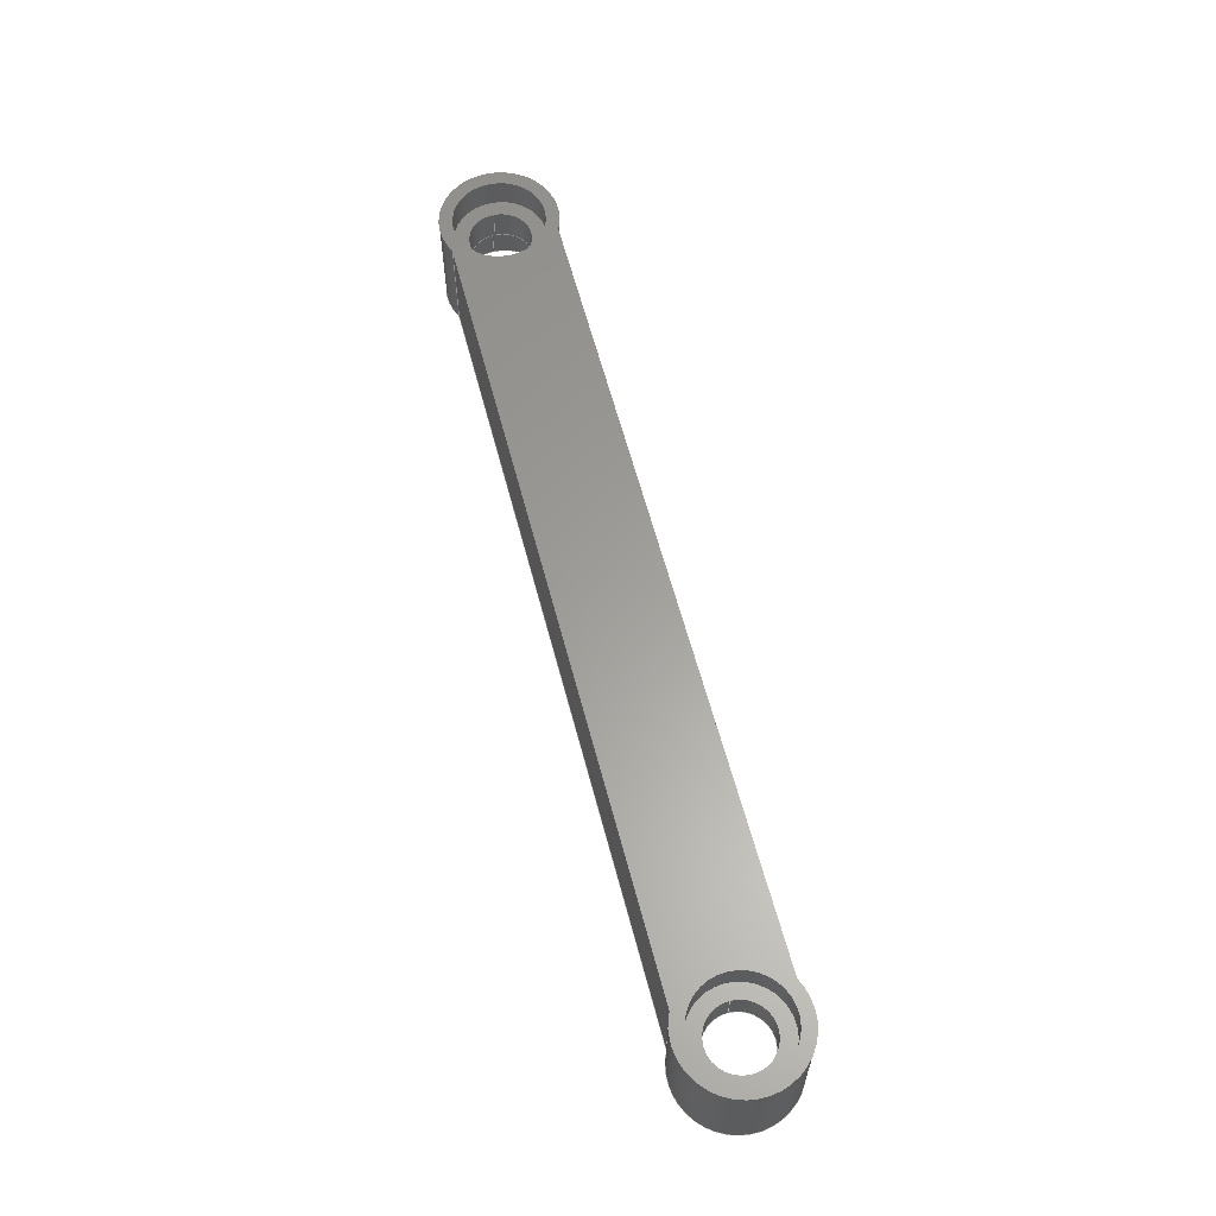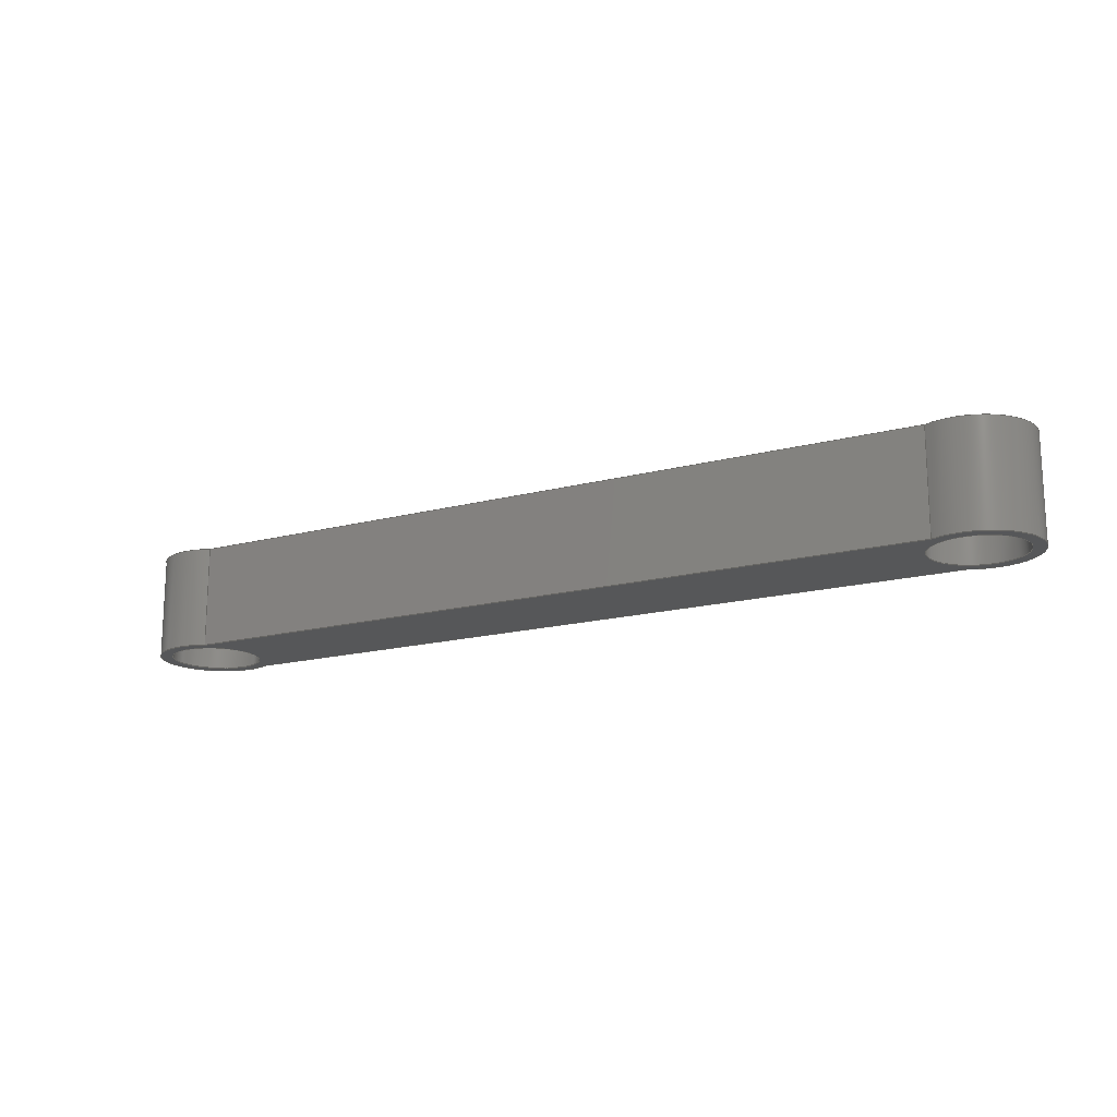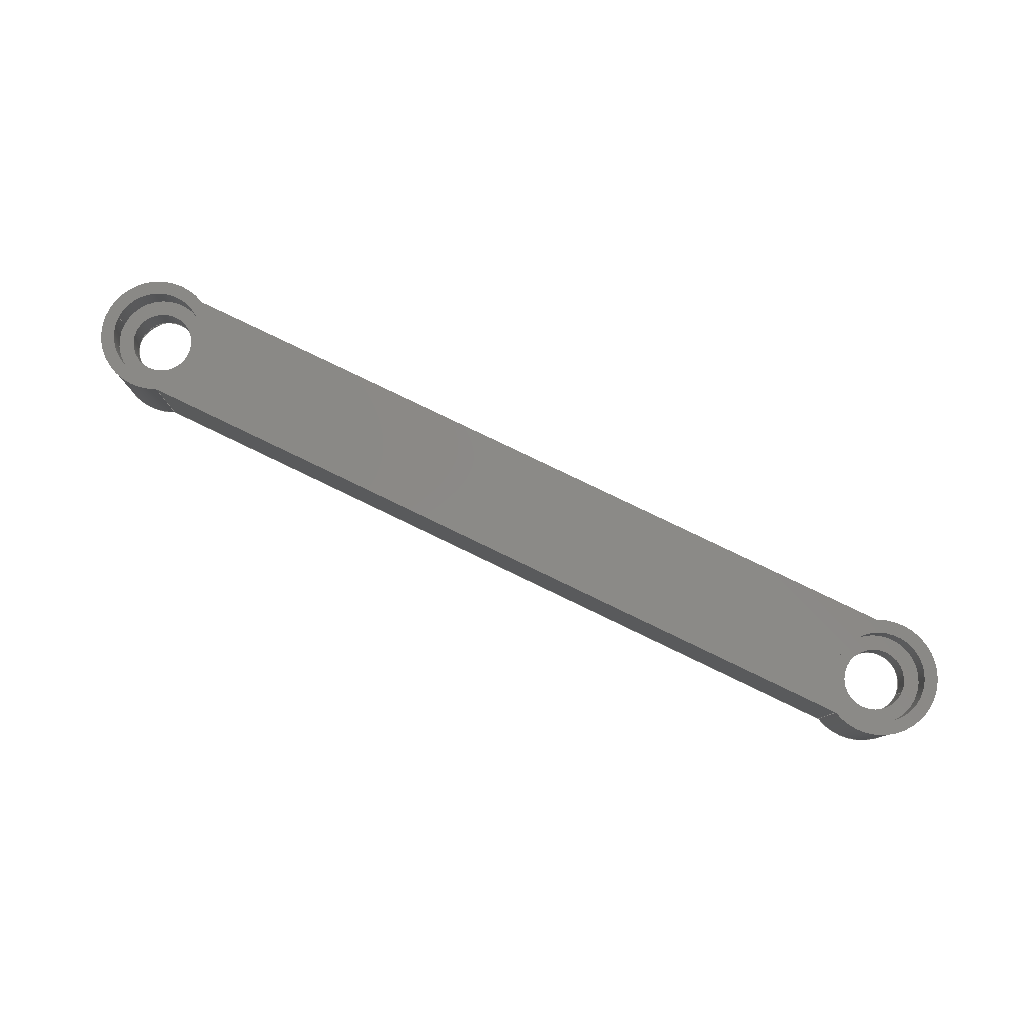
<metadata>
{"format":"iges","ext":"iges","renderer":"f3d","projection":"perspective","resolution":1024,"background":"white","views":[{"elev":61.0,"azim":75.3,"up":"+Z"},{"elev":-16.7,"azim":-151.6,"up":"+Z"},{"elev":79.7,"azim":-154.3,"up":"+Z"}]}
</metadata>
<code>

,,7HARM.ipt,27HNo Iges File Name specified,22HAutodesk Inventor 2013,
37HAutoDesk Inventor Iges Exporter R2013,32,38,6,99,15,7HARM.ipt,1D0,
2,2HMM,1,0.08D0,15H2.013e+07,0.01D0,1e+04D0,8Hemployee,,11,0,,;
     406       1       0       0       1       0       0       000000000
     406       0       0       1       3                               0
     120       2       0       0       0       0       0       000010000
     120       0       0       1       0                               0
     110       3       0       0       0       0       0       000010000
     110       0       0       1       0                               0
     110       4       0       0       0       0       0       001010000
     110       0       0       1       0                               0
     504       5       0       0       0       0       0       000010001
     504       0       0       6       1                               0
     502      11       0       0       0       0       0       000010000
     502       0       0      13       1                               0
     100      24       0       0       0       0      15       000010000
     100       0       0       2       0                               0
     124      26       0       0       0       0       0       000000000
     124       0       0       2       0                               0
     508      28       0       0       0       0       0       000010000
     508       0       0       1       1                               0
     100      29       0       0       0       0      21       000010000
     100       0       0       2       0                               0
     124      31       0       0       0       0       0       000000000
     124       0       0       2       0                               0
     508      33       0       0       0       0       0       000010000
     508       0       0       1       1                               0
     510      34       0       0       0       0       0       000010000
     510       0       5       1       1                               0
     120      35       0       0       0       0       0       000010000
     120       0       0       1       0                               0
     110      36       0       0       0       0       0       000010000
     110       0       0       1       0                               0
     110      37       0       0       0       0       0       001010000
     110       0       0       1       0                               0
     100      38       0       0       0       0      35       000010000
     100       0       0       2       0                               0
     124      40       0       0       0       0       0       000000000
     124       0       0       2       0                               0
     508      42       0       0       0       0       0       000010000
     508       0       0       1       1                               0
     508      43       0       0       0       0       0       000010000
     508       0       0       1       1                               0
     510      44       0       0       0       0       0       000010000
     510       0       5       1       1                               0
     120      45       0       0       0       0       0       000010000
     120       0       0       1       0                               0
     110      46       0       0       0       0       0       000010000
     110       0       0       1       0                               0
     110      47       0       0       0       0       0       001010000
     110       0       0       1       0                               0
     100      48       0       0       0       0      51       000010000
     100       0       0       2       0                               0
     124      50       0       0       0       0       0       000000000
     124       0       0       2       0                               0
     508      52       0       0       0       0       0       000010000
     508       0       0       1       1                               0
     100      53       0       0       0       0      57       000010000
     100       0       0       2       0                               0
     124      55       0       0       0       0       0       000000000
     124       0       0       2       0                               0
     508      57       0       0       0       0       0       000010000
     508       0       0       1       1                               0
     510      58       0       0       0       0       0       000010000
     510       0       5       1       1                               0
     120      59       0       0       0       0       0       000010000
     120       0       0       1       0                               0
     110      60       0       0       0       0       0       000010000
     110       0       0       1       0                               0
     110      61       0       0       0       0       0       001010000
     110       0       0       1       0                               0
     100      62       0       0       0       0      71       000010000
     100       0       0       2       0                               0
     124      64       0       0       0       0       0       000000000
     124       0       0       2       0                               0
     508      66       0       0       0       0       0       000010000
     508       0       0       1       1                               0
     508      67       0       0       0       0       0       000010000
     508       0       0       1       1                               0
     510      68       0       0       0       0       0       000010000
     510       0       5       1       1                               0
     120      69       0       0       0       0       0       000010000
     120       0       0       1       0                               0
     110      70       0       0       0       0       0       000010000
     110       0       0       1       0                               0
     110      71       0       0       0       0       0       001010000
     110       0       0       1       0                               0
     508      72       0       0       0       0       0       000010000
     508       0       0       1       1                               0
     100      73       0       0       0       0      89       000010000
     100       0       0       2       0                               0
     124      75       0       0       0       0       0       000000000
     124       0       0       2       0                               0
     508      77       0       0       0       0       0       000010000
     508       0       0       1       1                               0
     510      78       0       0       0       0       0       000010000
     510       0       5       1       1                               0
     120      79       0       0       0       0       0       000010000
     120       0       0       1       0                               0
     110      80       0       0       0       0       0       000010000
     110       0       0       1       0                               0
     110      81       0       0       0       0       0       001010000
     110       0       0       1       0                               0
     508      82       0       0       0       0       0       000010000
     508       0       0       1       1                               0
     100      83       0       0       0       0     105       000010000
     100       0       0       2       0                               0
     124      85       0       0       0       0       0       000000000
     124       0       0       2       0                               0
     508      87       0       0       0       0       0       000010000
     508       0       0       1       1                               0
     510      88       0       0       0       0       0       000010000
     510       0       5       1       1                               0
     120      89       0       0       0       0       0       000010000
     120       0       0       1       0                               0
     110      90       0       0       0       0       0       000010000
     110       0       0       1       0                               0
     110      91       0       0       0       0       0       001010000
     110       0       0       1       0                               0
     100      92       0       0       0       0     119       000010000
     100       0       0       2       0                               0
     124      94       0       0       0       0       0       000000000
     124       0       0       2       0                               0
     508      96       0       0       0       0       0       000010000
     508       0       0       1       1                               0
     100      97       0       0       0       0     125       000010000
     100       0       0       2       0                               0
     124      99       0       0       0       0       0       000000000
     124       0       0       2       0                               0
     508     101       0       0       0       0       0       000010000
     508       0       0       1       1                               0
     510     102       0       0       0       0       0       000010000
     510       0       5       1       1                               0
     116     103       0       0       0       0       0       000010000
     116       0       0       1       0                               0
     123     104       0       0       0       0       0       000010200
     123       0       0       1       0                               0
     190     105       0       0       0       0       0       000010000
     190       0       0       1       1                               0
     123     106       0       0       0       0       0       000010200
     123       0       0       1       0                               0
     508     107       0       0       0       0       0       000010000
     508       0       0       1       1                               0
     508     108       0       0       0       0       0       000010000
     508       0       0       1       1                               0
     510     109       0       0       0       0       0       000010000
     510       0       5       1       1                               0
     120     110       0       0       0       0       0       000010000
     120       0       0       1       0                               0
     110     111       0       0       0       0       0       000010000
     110       0       0       1       0                               0
     110     112       0       0       0       0       0       001010000
     110       0       0       1       0                               0
     100     113       0       0       0       0     153       000010000
     100       0       0       2       0                               0
     124     115       0       0       0       0       0       000000000
     124       0       0       2       0                               0
     508     117       0       0       0       0       0       000010000
     508       0       0       1       1                               0
     100     118       0       0       0       0     159       000010000
     100       0       0       2       0                               0
     124     120       0       0       0       0       0       000000000
     124       0       0       2       0                               0
     508     122       0       0       0       0       0       000010000
     508       0       0       1       1                               0
     510     123       0       0       0       0       0       000010000
     510       0       5       1       1                               0
     116     124       0       0       0       0       0       000010000
     116       0       0       1       0                               0
     123     125       0       0       0       0       0       000010200
     123       0       0       1       0                               0
     190     126       0       0       0       0       0       000010000
     190       0       0       1       1                               0
     123     127       0       0       0       0       0       000010200
     123       0       0       1       0                               0
     508     128       0       0       0       0       0       000010000
     508       0       0       1       1                               0
     508     129       0       0       0       0       0       000010000
     508       0       0       1       1                               0
     510     130       0       0       0       0       0       000010000
     510       0       5       1       1                               0
     116     131       0       0       0       0       0       000010000
     116       0       0       1       0                               0
     123     132       0       0       0       0       0       000010200
     123       0       0       1       0                               0
     190     133       0       0       0       0       0       000010000
     190       0       0       1       1                               0
     123     134       0       0       0       0       0       000010200
     123       0       0       1       0                               0
     110     135       0       0       0       0       0       000010000
     110       0       0       2       0                               0
     110     137       0       0       0       0       0       000010000
     110       0       0       2       0                               0
     110     139       0       0       0       0       0       000010000
     110       0       0       2       0                               0
     110     141       0       0       0       0       0       000010000
     110       0       0       2       0                               0
     508     143       0       0       0       0       0       000010000
     508       0       0       1       1                               0
     510     144       0       0       0       0       0       000010000
     510       0       5       1       1                               0
     116     145       0       0       0       0       0       000010000
     116       0       0       1       0                               0
     123     146       0       0       0       0       0       000010200
     123       0       0       1       0                               0
     192     147       0       0       0       0       0       000010000
     192       0       0       1       1                               0
     123     148       0       0       0       0       0       000010200
     123       0       0       1       0                               0
     100     149       0       0       0       0     209       000010000
     100       0       0       2       0                               0
     124     151       0       0       0       0       0       000000000
     124       0       0       3       0                               0
     100     154       0       0       0       0     213       000010000
     100       0       0       2       0                               0
     124     156       0       0       0       0       0       000000000
     124       0       0       3       0                               0
     110     159       0       0       0       0       0       000010000
     110       0       0       2       0                               0
     508     161       0       0       0       0       0       000010000
     508       0       0       1       1                               0
     510     162       0       0       0       0       0       000010000
     510       0       5       1       1                               0
     116     163       0       0       0       0       0       000010000
     116       0       0       1       0                               0
     123     164       0       0       0       0       0       000010200
     123       0       0       1       0                               0
     190     165       0       0       0       0       0       000010000
     190       0       0       1       1                               0
     123     166       0       0       0       0       0       000010200
     123       0       0       1       0                               0
     110     167       0       0       0       0       0       000010000
     110       0       0       2       0                               0
     110     169       0       0       0       0       0       000010000
     110       0       0       2       0                               0
     110     171       0       0       0       0       0       000010000
     110       0       0       2       0                               0
     508     173       0       0       0       0       0       000010000
     508       0       0       1       1                               0
     510     174       0       0       0       0       0       000010000
     510       0       5       1       1                               0
     116     175       0       0       0       0       0       000010000
     116       0       0       1       0                               0
     123     176       0       0       0       0       0       000010200
     123       0       0       1       0                               0
     192     177       0       0       0       0       0       000010000
     192       0       0       1       1                               0
     123     178       0       0       0       0       0       000010200
     123       0       0       1       0                               0
     100     179       0       0       0       0     249       000010000
     100       0       0       2       0                               0
     124     181       0       0       0       0       0       000000000
     124       0       0       3       0                               0
     100     184       0       0       0       0     253       000010000
     100       0       0       2       0                               0
     124     186       0       0       0       0       0       000000000
     124       0       0       3       0                               0
     508     189       0       0       0       0       0       000010000
     508       0       0       1       1                               0
     510     190       0       0       0       0       0       000010000
     510       0       5       1       1                               0
     116     191       0       0       0       0       0       000010000
     116       0       0       1       0                               0
     123     192       0       0       0       0       0       000010200
     123       0       0       1       0                               0
     190     193       0       0       0       0       0       000010000
     190       0       0       1       1                               0
     123     194       0       0       0       0       0       000010200
     123       0       0       1       0                               0
     508     195       0       0       0       0       0       000010000
     508       0       0       1       1                               0
     508     196       0       0       0       0       0       000010000
     508       0       0       1       1                               0
     508     197       0       0       0       0       0       000010000
     508       0       0       1       1                               0
     510     198       0       0       0       0       0       000010000
     510       0       5       1       1                               0
     116     199       0       0       0       0       0       000010000
     116       0       0       1       0                               0
     123     200       0       0       0       0       0       000010200
     123       0       0       1       0                               0
     190     201       0       0       0       0       0       000010000
     190       0       0       1       1                               0
     123     202       0       0       0       0       0       000010200
     123       0       0       1       0                               0
     508     203       0       0       0       0       0       000010000
     508       0       0       1       1                               0
     508     204       0       0       0       0       0       000010000
     508       0       0       1       1                               0
     508     205       0       0       0       0       0       000010000
     508       0       0       1       1                               0
     510     206       0       0       0       0       0       000010000
     510       0       5       1       1                               0
     514     207       0       0       0       0       0       000010000
     514       0       0       2       1                               0
     186     209       0       0       1       0       0       000000000
     186       0       0       1       0                  Solid1       0
406,2,0,3HARM;                                                         1
120,7,5,0D0,6.283D0;                                      3
110,7.375D0,0D0,10.68D0,11.22D0,0D0,6.825D0;                     5
110,0D0,0D0,10.68D0,0D0,0D0,9.675D0;                          7
504,24,13,11,1,11,1,19,11,2,11,2,33,11,3,11,3,49,11,4,11,4,55,         9
11,5,11,5,69,11,6,11,6,87,11,7,11,7,103,11,8,11,8,117,11,9,11,9,       9
123,11,10,11,10,151,11,11,11,11,157,11,12,11,12,187,11,13,11,14,       9
189,11,14,11,15,191,11,16,11,15,193,11,13,11,16,207,11,17,11,13,       9
211,11,18,11,16,215,11,17,11,18,229,11,19,11,17,231,11,20,11,18,       9
233,11,19,11,20,247,11,14,11,19,251,11,15,11,20;                       9
502,20,-7.55D0,-9.246D-16,10.5D0,-11.05D0,                 11
1.353D-15,7D0,-7.55D0,9.246D-16,18D0,       11
192.4D0,-9.246D-16,10.5D0,188.9D0,                       11
1.353D-15,7D0,192.4D0,9.246D-16,18D0,      11
188.9D0,1.353D-15,0D0,-11.05D0,                         11
1.353D-15,0D0,11.05D0,1.353D-15,18D0,       11
11.05D0,1.353D-15,25D0,211.1D0,                         11
1.353D-15,18D0,211.1D0,1.353D-15,            11
25D0,193.7D0,12.5D0,0D0,6.305D0,            11
12.5D0,0D0,6.305D0,12.5D0,25D0,                        11
193.7D0,12.5D0,25D0,193.7D0,-12.5D0,          11
0D0,193.7D0,-12.5D0,25D0,6.305D0,           11
-12.5D0,0D0,6.305D0,-12.5D0,25D0;                      11
100,0D0,0D0,0D0,-7.55D0,9.246D-16,-7.55D0,           13
9.246D-16;                                                 13
124,1D0,0D0,0D0,0D0,0D0,1D0,0D0,0D0,0D0,0D0,      15
1D0,10.5D0;                                                         15
508,1,0,9,1,1,0;                                                      17
100,0D0,0D0,0D0,-11.05D0,1.353D-15,-11.05D0,         19
1.353D-15;                                                 19
124,1D0,0D0,0D0,0D0,0D0,1D0,0D0,0D0,0D0,0D0,      21
1D0,7D0;                                                          21
508,1,0,9,2,0,0;                                                      23
510,3,2,1,17,23;                                                      25
120,31,29,0D0,6.283D0;                                   27
110,7.55D0,0D0,7D0,7.55D0,0D0,18.38D0;                         29
110,0D0,0D0,7D0,0D0,0D0,8D0;                              31
100,0D0,0D0,0D0,-7.55D0,9.246D-16,-7.55D0,           33
9.246D-16;                                                 33
124,1D0,0D0,0D0,0D0,0D0,-1D0,0D0,0D0,0D0,           35
0D0,-1D0,18D0;                                                  35
508,1,0,9,3,0,0;                                                      37
508,1,0,9,1,0,0;                                                      39
510,27,2,1,37,39;                                                     41
120,47,45,0D0,6.283D0;                                   43
110,207.4D0,0D0,10.68D0,211.2D0,0D0,6.825D0;                 45
110,200D0,0D0,10.68D0,200D0,0D0,9.675D0;                     47
100,0D0,0D0,0D0,-7.55D0,9.246D-16,-7.55D0,           49
9.246D-16;                                                 49
124,1D0,0D0,0D0,200D0,0D0,1D0,0D0,0D0,0D0,          51
0D0,1D0,10.5D0;                                                   51
508,1,0,9,4,1,0;                                                      53
100,0D0,0D0,0D0,-11.05D0,1.353D-15,-11.05D0,         55
1.353D-15;                                                 55
124,1D0,0D0,0D0,200D0,0D0,1D0,0D0,0D0,0D0,          57
0D0,1D0,7D0;                                                    57
508,1,0,9,5,0,0;                                                      59
510,43,2,1,53,59;                                                     61
120,67,65,0D0,6.283D0;                                   63
110,207.6D0,0D0,7D0,207.6D0,0D0,18.38D0;                     65
110,200D0,0D0,7D0,200D0,0D0,8D0;                          67
100,0D0,0D0,0D0,-7.55D0,9.246D-16,-7.55D0,           69
9.246D-16;                                                 69
124,1D0,0D0,0D0,200D0,0D0,-1D0,0D0,0D0,0D0,         71
0D0,-1D0,18D0;                                                  71
508,1,0,9,6,0,0;                                                      73
508,1,0,9,4,0,0;                                                      75
510,63,2,1,73,75;                                                     77
120,83,81,0D0,6.283D0;                                   79
110,211.1D0,0D0,-0.35D0,211.1D0,0D0,7.35D0;                      81
110,200D0,0D0,-0.35D0,200D0,0D0,0.65D0;                         83
508,1,0,9,5,1,0;                                                      85
100,0D0,0D0,0D0,-11.05D0,1.353D-15,-11.05D0,         87
1.353D-15;                                                 87
124,1D0,0D0,0D0,200D0,0D0,1D0,0D0,0D0,0D0,          89
0D0,1D0,0D0;                                                    89
508,1,0,9,7,0,0;                                                      91
510,79,2,1,85,91;                                                     93
120,99,97,0D0,6.283D0;                                   95
110,11.05D0,0D0,-0.35D0,11.05D0,0D0,7.35D0;                        97
110,0D0,0D0,-0.35D0,0D0,0D0,0.65D0;                             99
508,1,0,9,2,1,0;                                                     101
100,0D0,0D0,0D0,-11.05D0,1.353D-15,-11.05D0,        103
1.353D-15;                                                103
124,1D0,0D0,0D0,0D0,0D0,1D0,0D0,0D0,0D0,0D0,     105
1D0,0D0;                                                         105
508,1,0,9,8,0,0;                                                     107
510,95,2,1,101,107;                                                  109
120,115,113,0D0,6.283D0;                                111
110,-11.05D0,0D0,25.35D0,-11.05D0,0D0,17.65D0;                   113
110,0D0,0D0,25.35D0,0D0,0D0,24.35D0;                         115
100,0D0,0D0,0D0,-11.05D0,1.353D-15,-11.05D0,        117
1.353D-15;                                                117
124,-1D0,0D0,0D0,0D0,0D0,1D0,0D0,0D0,0D0,          119
0D0,-1D0,18D0;                                                 119
508,1,0,9,9,1,0;                                                     121
100,0D0,0D0,0D0,-11.05D0,1.353D-15,-11.05D0,        123
1.353D-15;                                                123
124,-1D0,0D0,0D0,0D0,0D0,1D0,0D0,0D0,0D0,          125
0D0,-1D0,25D0;                                                 125
508,1,0,9,10,0,0;                                                    127
510,111,2,1,121,127;                                                 129
116,-4.477D-16,-1.675D-16,18D0,0;            131
123,0D0,0D0,1D0;                                               133
190,131,133,137;                                                     135
123,1D0,0D0,0D0;                                               137
508,1,0,9,9,0,0;                                                     139
508,1,0,9,3,1,0;                                                     141
510,135,2,1,139,141;                                                 143
120,149,147,0D0,6.283D0;                                145
110,188.9D0,0D0,25.35D0,188.9D0,0D0,17.65D0;                   147
110,200D0,0D0,25.35D0,200D0,0D0,24.35D0;                     149
100,0D0,0D0,0D0,-11.05D0,1.353D-15,-11.05D0,        151
1.353D-15;                                                151
124,-1D0,0D0,0D0,200D0,0D0,1D0,0D0,0D0,0D0,        153
0D0,-1D0,18D0;                                                 153
508,1,0,9,11,1,0;                                                    155
100,0D0,0D0,0D0,-11.05D0,1.353D-15,-11.05D0,        157
1.353D-15;                                                157
124,-1D0,0D0,0D0,200D0,0D0,1D0,0D0,0D0,0D0,        159
0D0,-1D0,25D0;                                                 159
508,1,0,9,12,0,0;                                                    161
510,145,2,1,155,161;                                                 163
116,200D0,-1.675D-16,18D0,0;                          165
123,0D0,0D0,1D0;                                               167
190,165,167,171;                                                     169
123,1D0,0D0,0D0;                                               171
508,1,0,9,11,0,0;                                                    173
508,1,0,9,6,1,0;                                                     175
510,169,2,1,173,175;                                                 177
116,193.7D0,12.5D0,0D0,0;                               179
123,0D0,1D0,0D0;                                               181
190,179,181,185;                                                     183
123,-1D0,0D0,0D0;                                              185
110,193.7D0,12.5D0,0D0,6.305D0,12.5D0,       187
0D0;                                                               187
110,6.305D0,12.5D0,0D0,6.305D0,12.5D0,       189
25D0;                                                              189
110,193.7D0,12.5D0,25D0,6.305D0,12.5D0,      191
25D0;                                                              191
110,193.7D0,12.5D0,0D0,193.7D0,12.5D0,       193
25D0;                                                              193
508,4,0,9,13,1,0,0,9,14,1,0,0,9,15,0,0,0,9,16,0,0;                   195
510,183,1,1,195;                                                     197
116,200D0,0D0,0D0,0;                                           199
123,0D0,0D0,1D0;                                               201
192,199,201,14D0,205;                                              203
123,-0.4503D0,-0.8929D0,0D0;                   205
100,0D0,0D0,0D0,14D0,0D0,-8.321D0,              207
-11.26D0;                                                 207
124,-0.4503D0,0.8929D0,0D0,200D0,            209
-0.8929D0,-0.4503D0,0D0,0D0,0D0,0D0,     209
1D0,0D0;                                                         209
100,0D0,0D0,0D0,14D0,0D0,-8.321D0,              211
-11.26D0;                                                 211
124,-0.4503D0,0.8929D0,0D0,200D0,            213
-0.8929D0,-0.4503D0,0D0,0D0,0D0,0D0,     213
1D0,25D0;                                                        213
110,193.7D0,-12.5D0,0D0,193.7D0,-12.5D0,     215
25D0;                                                              215
508,4,0,9,17,1,0,0,9,16,1,0,0,9,18,0,0,0,9,19,0,0;                   217
510,203,1,1,217;                                                     219
116,6.305D0,-12.5D0,0D0,0;                              221
123,0D0,-1D0,0D0;                                              223
190,221,223,227;                                                     225
123,1D0,0D0,0D0;                                               227
110,6.305D0,-12.5D0,0D0,193.7D0,-12.5D0,     229
0D0;                                                               229
110,6.305D0,-12.5D0,25D0,193.7D0,            231
-12.5D0,25D0;                                                      231
110,6.305D0,-12.5D0,0D0,6.305D0,-12.5D0,     233
25D0;                                                              233
508,4,0,9,20,1,0,0,9,19,1,0,0,9,21,0,0,0,9,22,0,0;                   235
510,225,1,1,235;                                                     237
116,0D0,0D0,0D0,0;                                             239
123,0D0,0D0,1D0;                                               241
192,239,241,14D0,245;                                              243
123,0.4503D0,0.8929D0,0D0;                     245
100,0D0,0D0,0D0,14D0,0D0,-8.321D0,              247
-11.26D0;                                                 247
124,0.4503D0,-0.8929D0,0D0,0D0,              249
0.8929D0,0.4503D0,0D0,0D0,0D0,0D0,       249
1D0,0D0;                                                         249
100,0D0,0D0,0D0,14D0,0D0,-8.321D0,              251
-11.26D0;                                                 251
124,0.4503D0,-0.8929D0,0D0,0D0,              253
0.8929D0,0.4503D0,0D0,0D0,0D0,0D0,       253
1D0,25D0;                                                        253
508,4,0,9,23,1,0,0,9,22,1,0,0,9,24,0,0,0,9,14,0,0;                   255
510,243,1,1,255;                                                     257
116,100D0,0D0,25D0,0;                                          259
123,0D0,0D0,1D0;                                               261
190,259,261,265;                                                     263
123,1D0,0D0,0D0;                                               265
508,4,0,9,24,1,0,0,9,21,1,0,0,9,18,1,0,0,9,15,1,0;                   267
508,1,0,9,10,1,0;                                                    269
508,1,0,9,12,1,0;                                                    271
510,263,3,1,267,269,271;                                             273
116,100D0,0D0,0D0,0;                                           275
123,0D0,0D0,-1D0;                                              277
190,275,277,281;                                                     279
123,-1D0,0D0,0D0;                                              281
508,4,0,9,23,0,0,0,9,13,0,0,0,9,17,0,0,0,9,20,0,0;                   283
508,1,0,9,7,1,0;                                                     285
508,1,0,9,8,1,0;                                                     287
510,279,3,1,283,285,287;                                             289
514,16,25,1,41,1,61,1,77,1,93,1,109,1,129,1,143,1,163,1,177,1,       291
197,1,219,1,237,1,257,1,273,1,289,1;                                 291
186,291,1,0;                                                         293
S      1G      3D    294P    209
</code>
